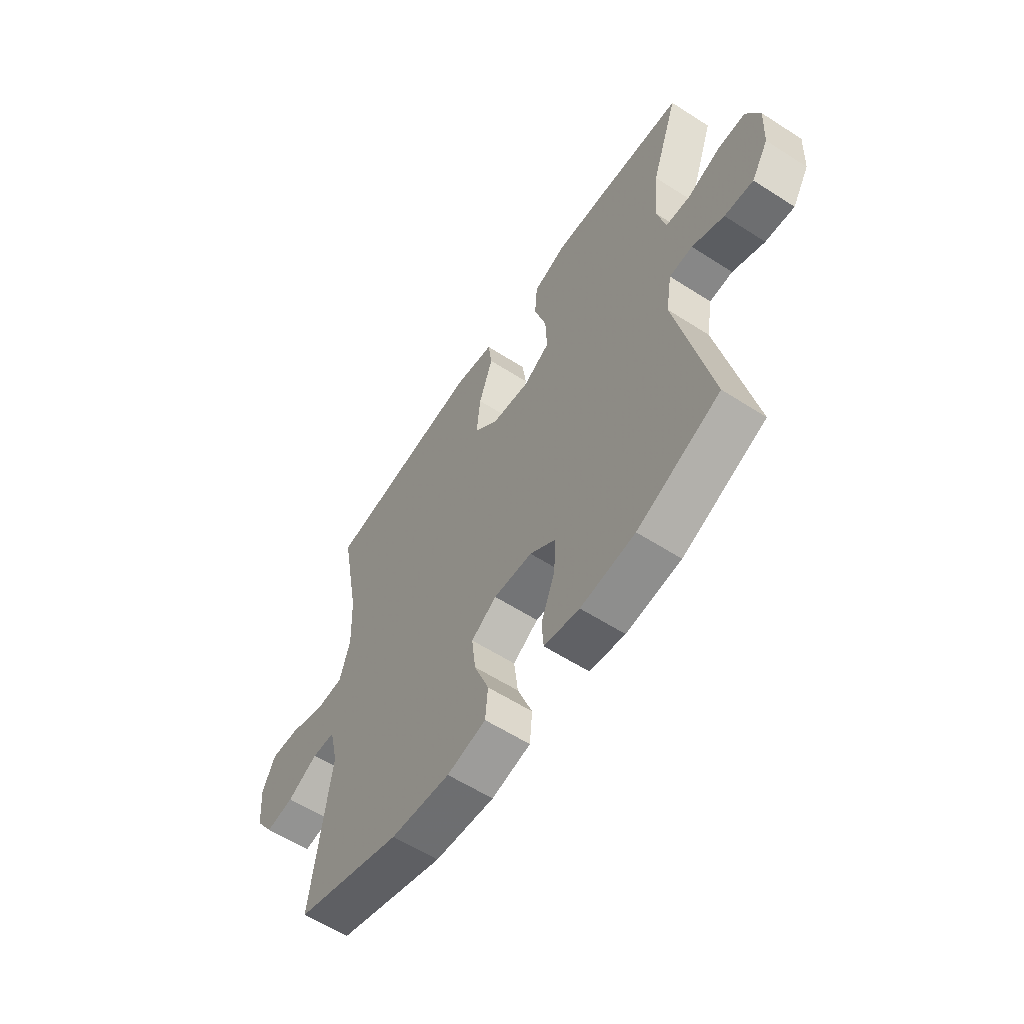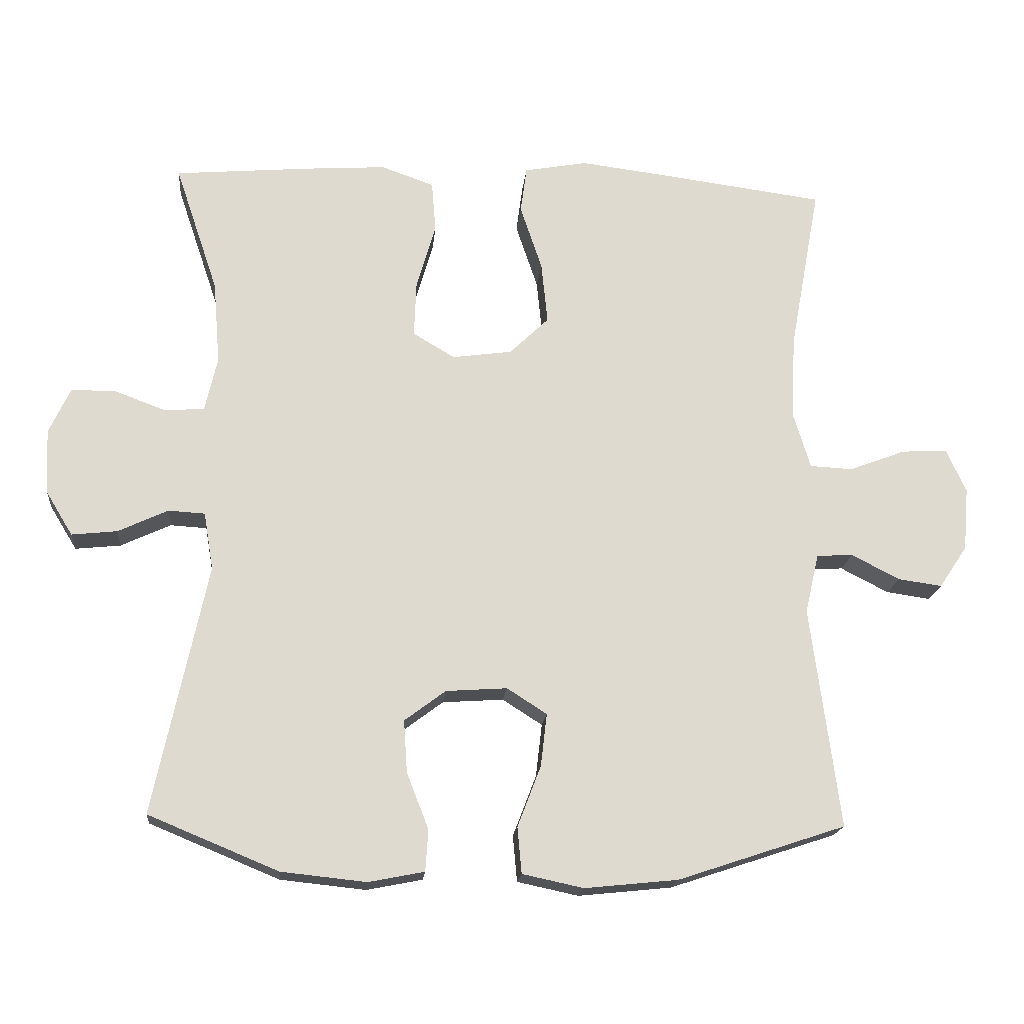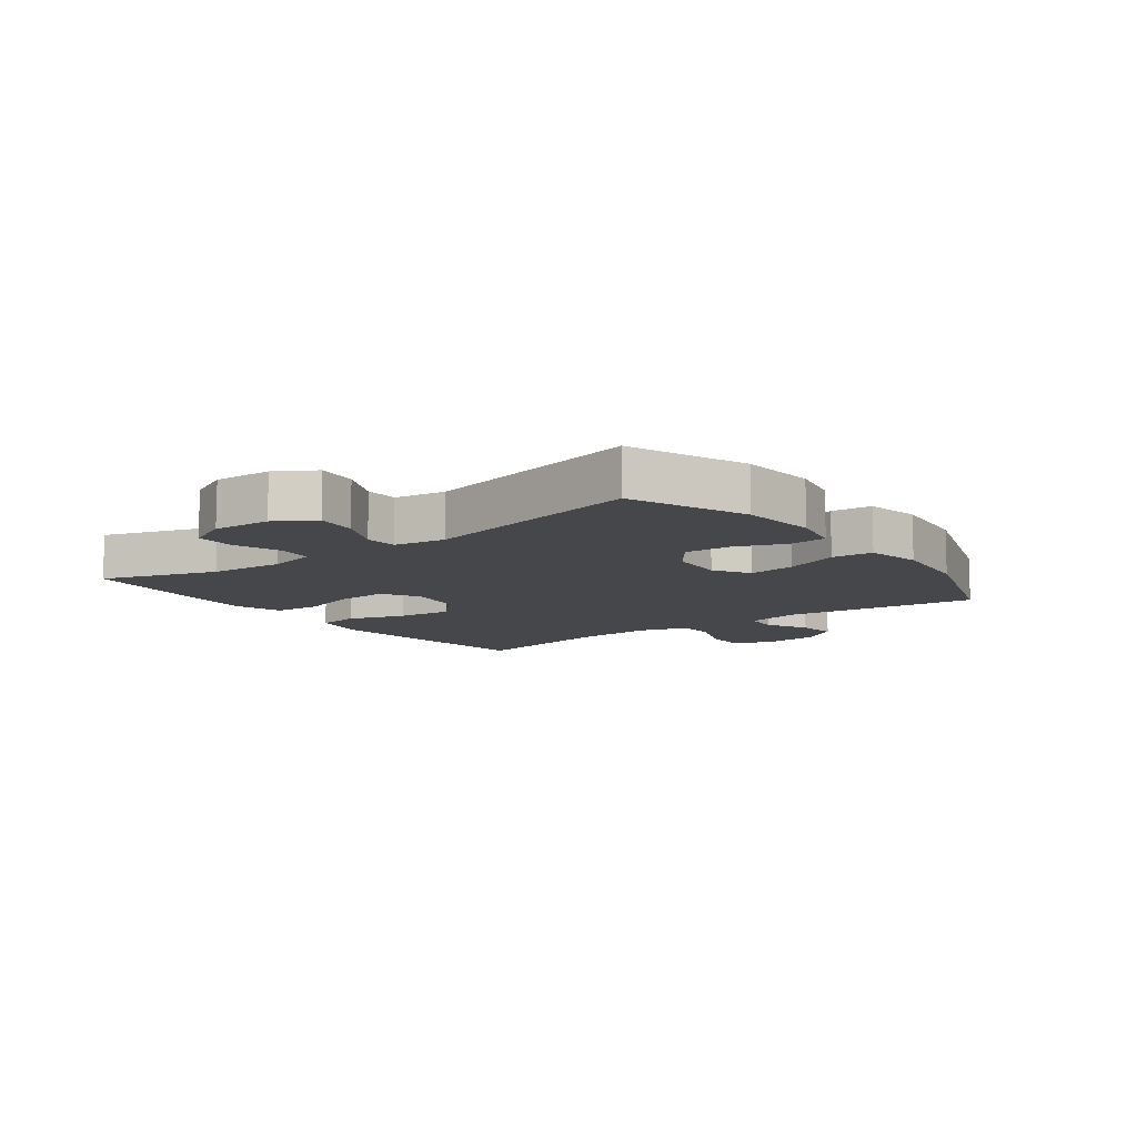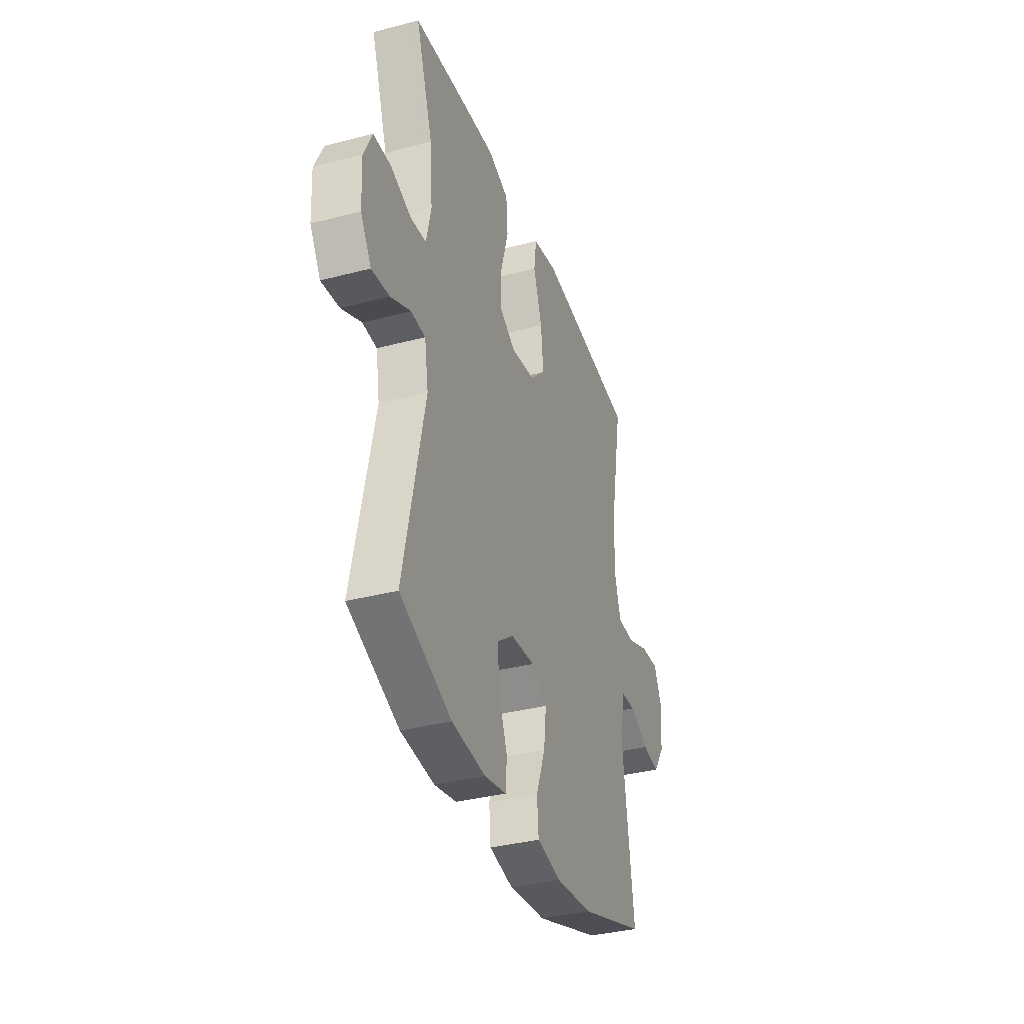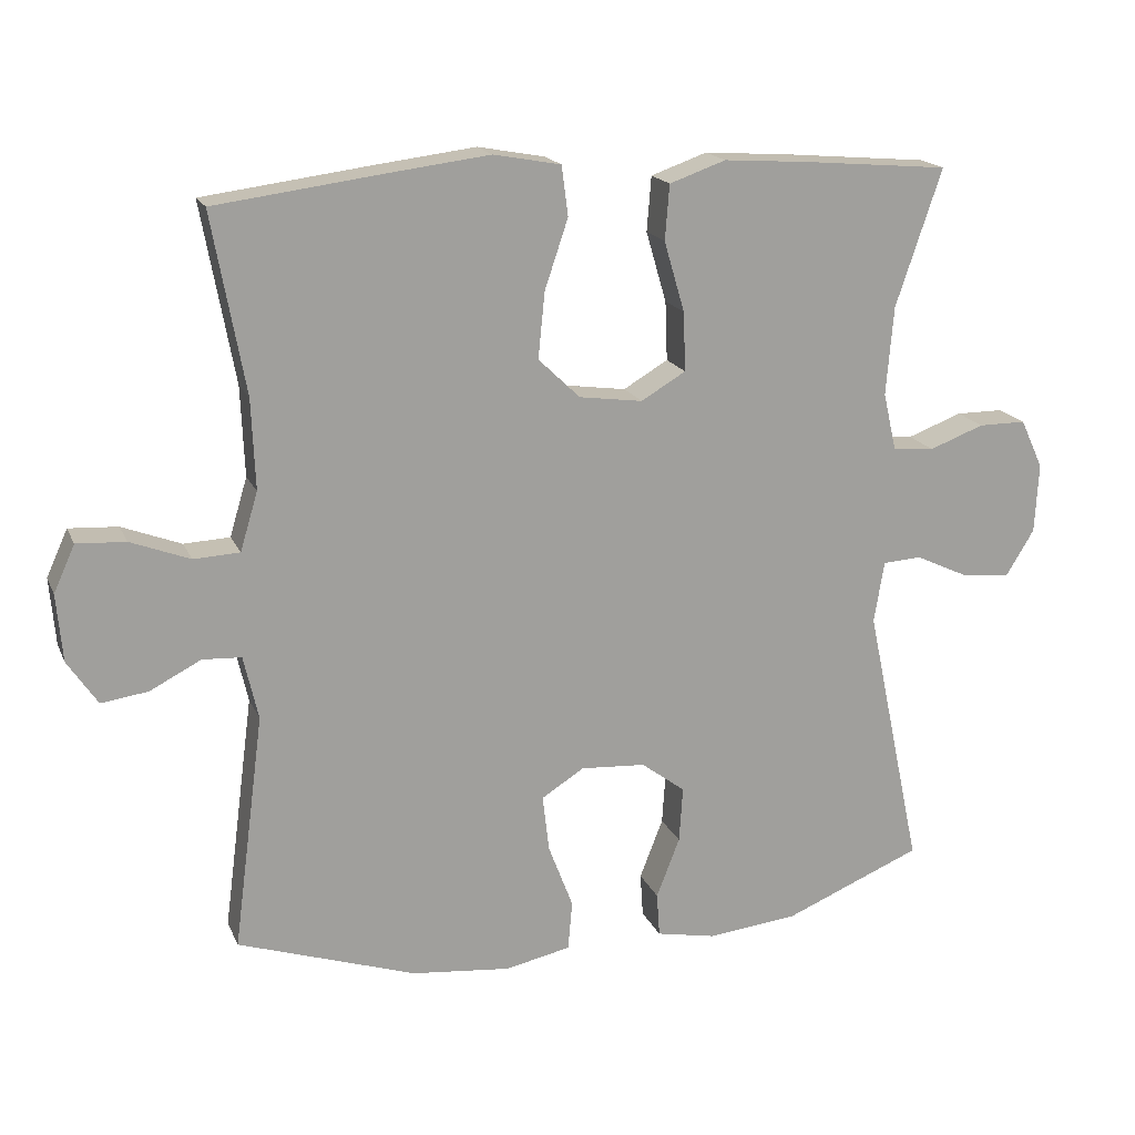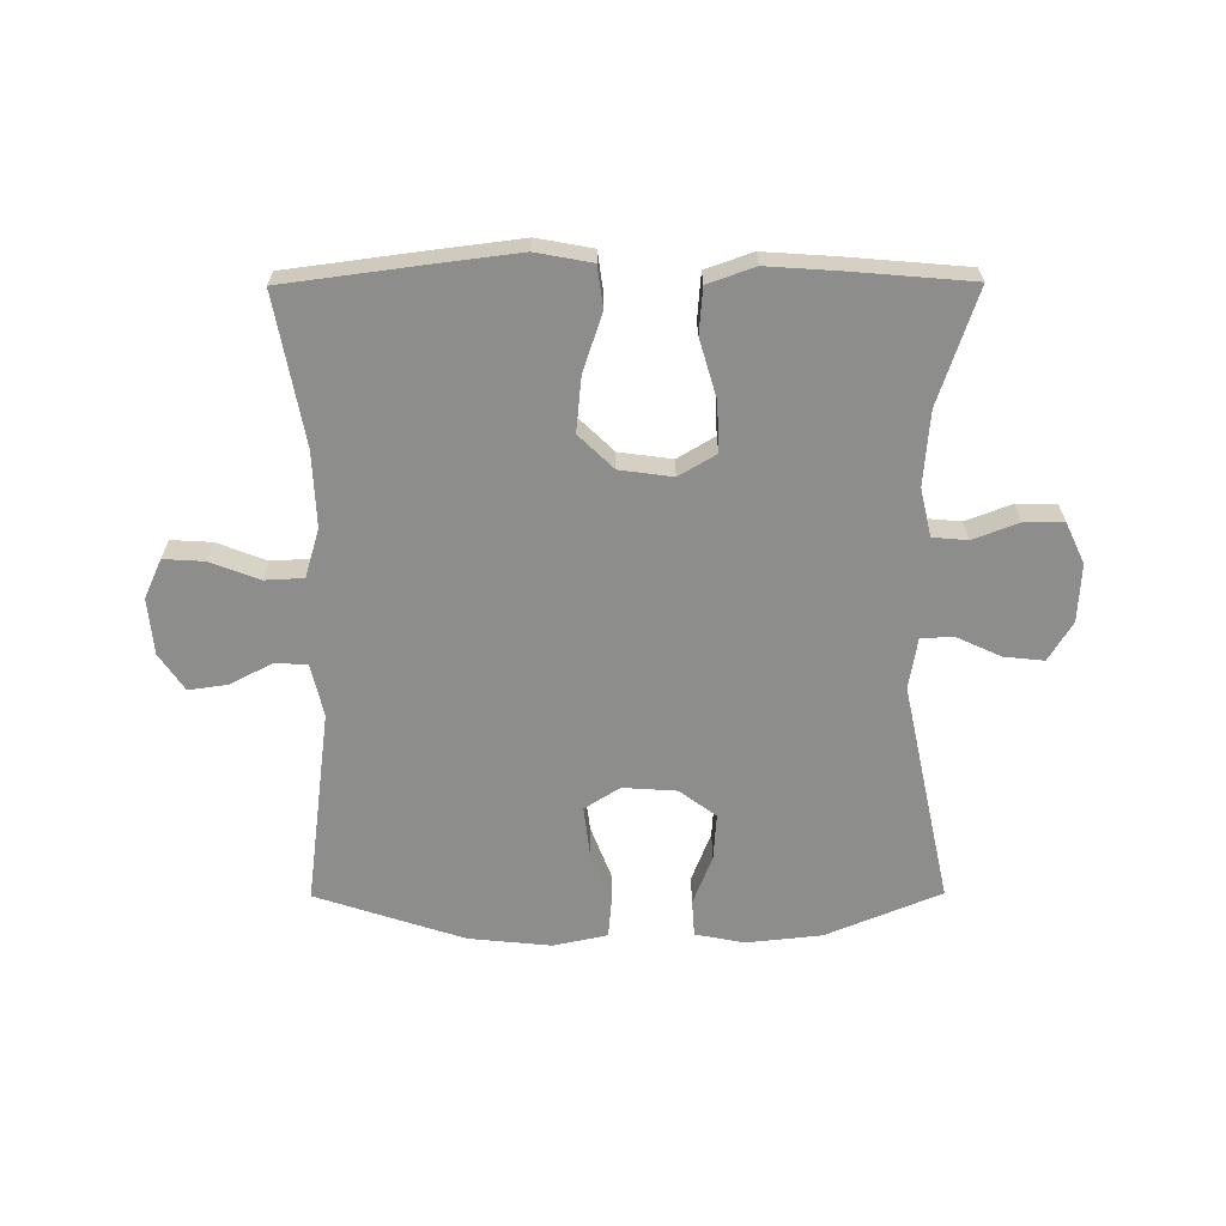
<metadata>
{"format":"obj","ext":"obj","renderer":"f3d","projection":"perspective","resolution":1024,"background":"white","views":[{"elev":-59.6,"azim":56.6,"up":"+Z"},{"elev":-18.3,"azim":174.7,"up":"+Z"},{"elev":-10.3,"azim":126.8,"up":"+Y"},{"elev":-35.5,"azim":109.1,"up":"+Z"},{"elev":17.7,"azim":-18.1,"up":"+Z"},{"elev":-64.5,"azim":0.3,"up":"+Y"}]}
</metadata>
<code>
v 0.5 0.07 0.5
v 0.437 0.07 0.313
v 0.427 0.07 0.192
v 0.445 0.07 0.113
v 0.502 0.07 0.108
v 0.577 0.07 0.136
v 0.642 0.07 0.136
v 0.673 0.07 0.069
v 0.668 0.07 -0.026
v 0.629 0.07 -0.09
v 0.563 0.07 -0.083
v 0.49 0.07 -0.049
v 0.437 0.07 -0.052
v 0.423 0.07 -0.136
v 0.5 0.07 -0.5
v 0.311 0.07 -0.578
v 0.187 0.07 -0.591
v 0.106 0.07 -0.575
v 0.102 0.07 -0.515
v 0.134 0.07 -0.433
v 0.139 0.07 -0.357
v 0.079 0.07 -0.312
v -0.01 0.07 -0.306
v -0.068 0.07 -0.343
v -0.059 0.07 -0.42
v -0.025 0.07 -0.509
v -0.031 0.07 -0.576
v -0.12 0.07 -0.595
v -0.256 0.07 -0.581
v -0.5 0.07 -0.5
v -0.458 0.07 -0.178
v -0.478 0.07 -0.091
v -0.531 0.07 -0.088
v -0.601 0.07 -0.124
v -0.665 0.07 -0.133
v -0.706 0.07 -0.072
v -0.714 0.07 0.02
v -0.685 0.07 0.084
v -0.618 0.07 0.08
v -0.537 0.07 0.049
v -0.474 0.07 0.052
v -0.45 0.07 0.132
v -0.455 0.07 0.255
v -0.5 0.07 0.5
v -0.27 0.07 0.53
v -0.132 0.07 0.547
v -0.04 0.07 0.53
v -0.031 0.07 0.462
v -0.063 0.07 0.367
v -0.072 0.07 0.277
v -0.015 0.07 0.222
v 0.072 0.07 0.21
v 0.133 0.07 0.246
v 0.13 0.07 0.327
v 0.102 0.07 0.423
v 0.108 0.07 0.498
v 0.185 0.07 0.525
v 0.303 0.07 0.517
v 0.5 0 0.5
v 0.437 0 0.313
v 0.427 0 0.192
v 0.445 0 0.113
v 0.502 0 0.108
v 0.577 0 0.136
v 0.642 0 0.136
v 0.673 0 0.069
v 0.668 0 -0.026
v 0.629 0 -0.09
v 0.563 0 -0.083
v 0.49 0 -0.049
v 0.437 0 -0.052
v 0.423 0 -0.136
v 0.5 0 -0.5
v 0.311 0 -0.578
v 0.187 0 -0.591
v 0.106 0 -0.575
v 0.102 0 -0.515
v 0.134 0 -0.433
v 0.139 0 -0.357
v 0.079 0 -0.312
v -0.01 0 -0.306
v -0.068 0 -0.343
v -0.059 0 -0.42
v -0.025 0 -0.509
v -0.031 0 -0.576
v -0.12 0 -0.595
v -0.256 0 -0.581
v -0.5 0 -0.5
v -0.458 0 -0.178
v -0.478 0 -0.091
v -0.531 0 -0.088
v -0.601 0 -0.124
v -0.665 0 -0.133
v -0.706 0 -0.072
v -0.714 0 0.02
v -0.685 0 0.084
v -0.618 0 0.08
v -0.537 0 0.049
v -0.474 0 0.052
v -0.45 0 0.132
v -0.455 0 0.255
v -0.5 0 0.5
v -0.27 0 0.53
v -0.132 0 0.547
v -0.04 0 0.53
v -0.031 0 0.462
v -0.063 0 0.367
v -0.072 0 0.277
v -0.015 0 0.222
v 0.072 0 0.21
v 0.133 0 0.246
v 0.13 0 0.327
v 0.102 0 0.423
v 0.108 0 0.498
v 0.185 0 0.525
v 0.303 0 0.517
f 57 58 1 2
f 54 55 56 57
f 53 54 57 2
f 52 53 2 3
f 46 47 48 49
f 46 49 50
f 43 44 45 46
f 42 43 46 50
f 41 42 50 51
f 37 38 39 40
f 37 40 41
f 36 37 41
f 33 34 35 36
f 32 33 36 41
f 31 32 41 51
f 25 26 27 28
f 24 25 28 29
f 17 18 19 20
f 17 20 21
f 14 15 16 17
f 13 14 17 21
f 9 10 11 12
f 9 12 13
f 8 9 13
f 5 6 7 8
f 4 5 8 13
f 52 3 4 13
f 24 29 30 31
f 23 24 31 51
f 22 23 51 52
f 13 21 22 52
f 60 59 116 115
f 115 114 113 112
f 60 115 112 111
f 61 60 111 110
f 107 106 105 104
f 108 107 104
f 104 103 102 101
f 108 104 101 100
f 109 108 100 99
f 98 97 96 95
f 99 98 95
f 99 95 94
f 94 93 92 91
f 99 94 91 90
f 109 99 90 89
f 86 85 84 83
f 87 86 83 82
f 78 77 76 75
f 79 78 75
f 75 74 73 72
f 79 75 72 71
f 70 69 68 67
f 71 70 67
f 71 67 66
f 66 65 64 63
f 71 66 63 62
f 71 62 61 110
f 89 88 87 82
f 109 89 82 81
f 110 109 81 80
f 110 80 79 71
f 1 59 60 2
f 2 60 61 3
f 3 61 62 4
f 4 62 63 5
f 5 63 64 6
f 6 64 65 7
f 7 65 66 8
f 8 66 67 9
f 9 67 68 10
f 10 68 69 11
f 11 69 70 12
f 12 70 71 13
f 13 71 72 14
f 14 72 73 15
f 15 73 74 16
f 16 74 75 17
f 17 75 76 18
f 18 76 77 19
f 19 77 78 20
f 20 78 79 21
f 21 79 80 22
f 22 80 81 23
f 23 81 82 24
f 24 82 83 25
f 25 83 84 26
f 26 84 85 27
f 27 85 86 28
f 28 86 87 29
f 29 87 88 30
f 30 88 89 31
f 31 89 90 32
f 32 90 91 33
f 33 91 92 34
f 34 92 93 35
f 35 93 94 36
f 36 94 95 37
f 37 95 96 38
f 38 96 97 39
f 39 97 98 40
f 40 98 99 41
f 41 99 100 42
f 42 100 101 43
f 43 101 102 44
f 44 102 103 45
f 45 103 104 46
f 46 104 105 47
f 47 105 106 48
f 48 106 107 49
f 49 107 108 50
f 50 108 109 51
f 51 109 110 52
f 52 110 111 53
f 53 111 112 54
f 54 112 113 55
f 55 113 114 56
f 56 114 115 57
f 57 115 116 58
f 58 116 59 1

</code>
